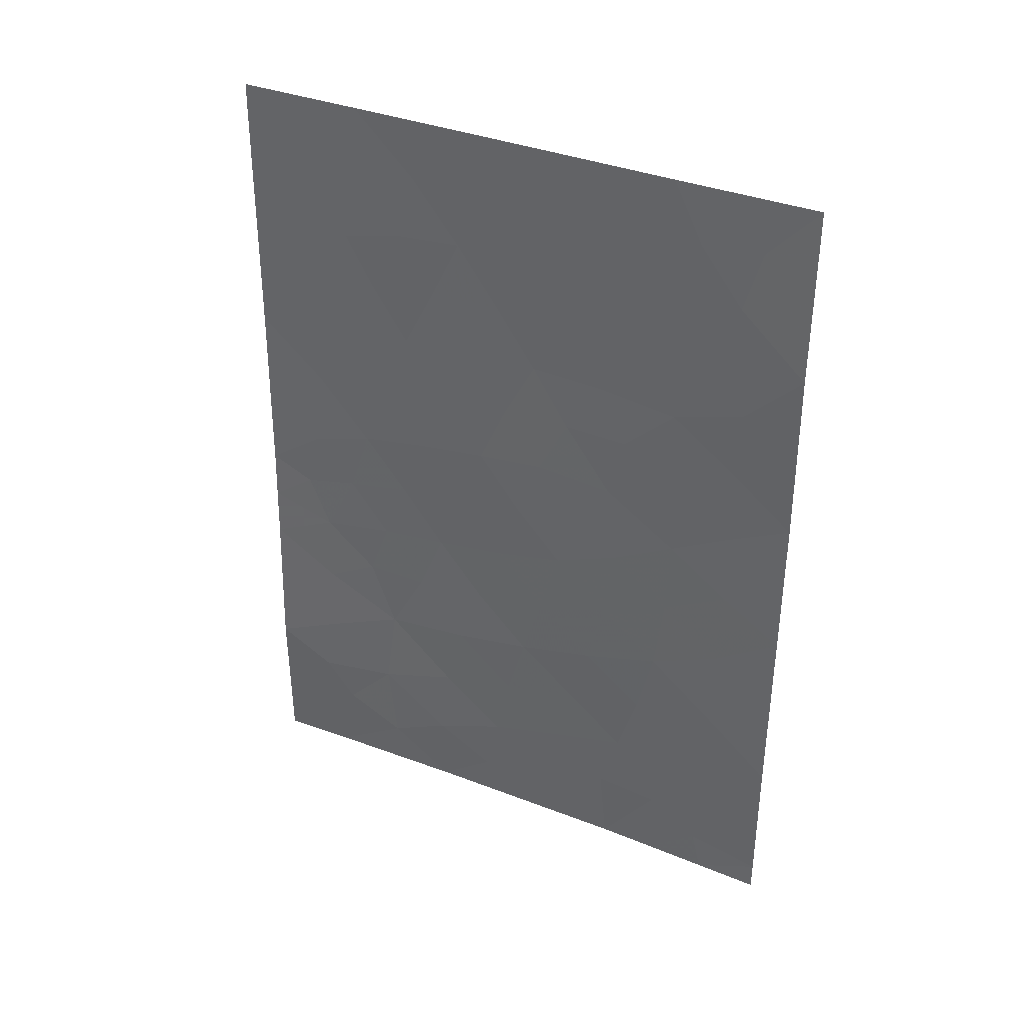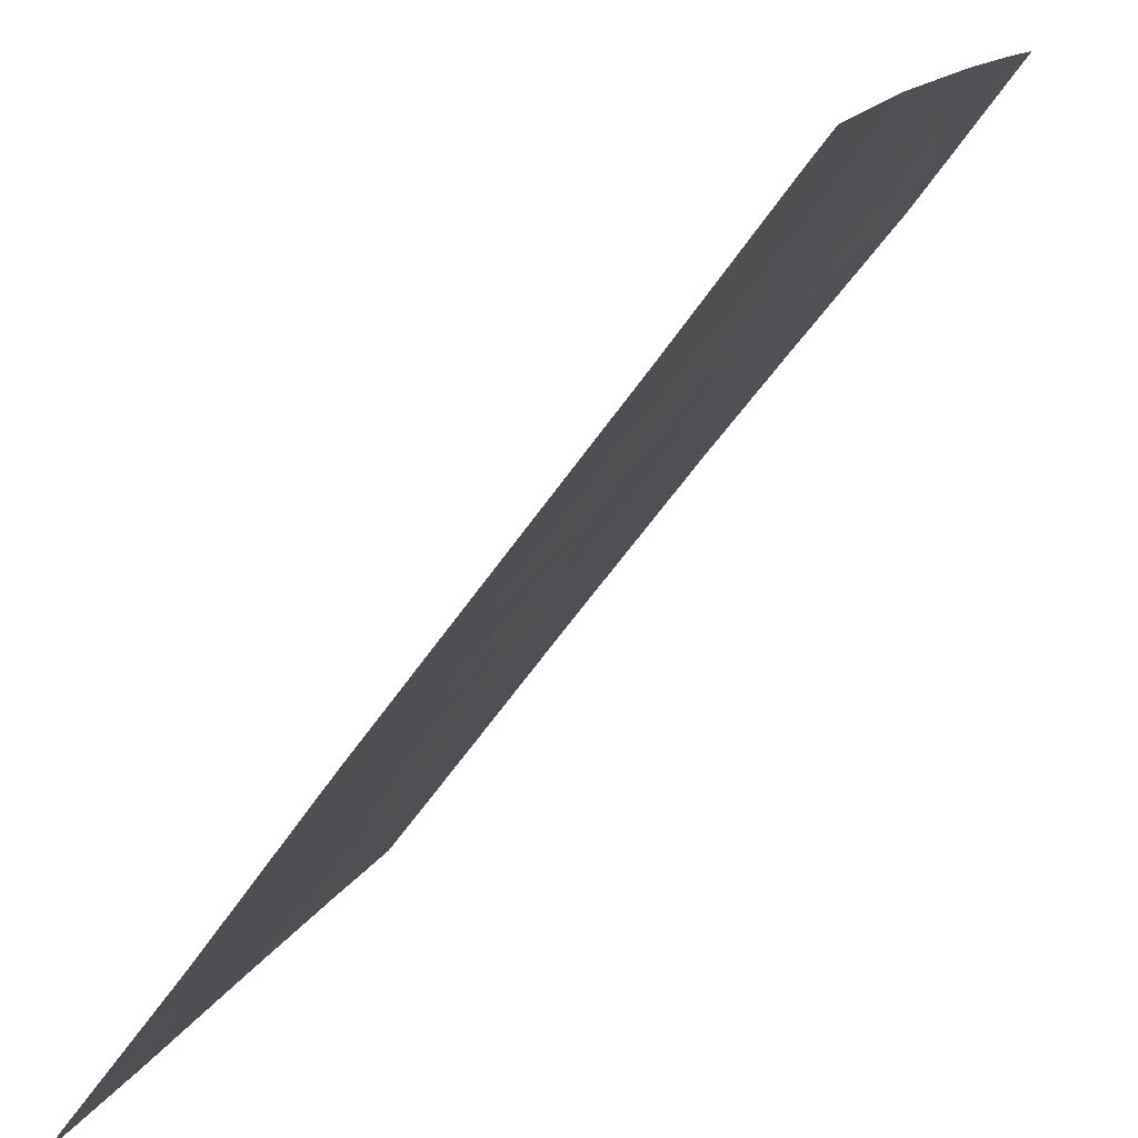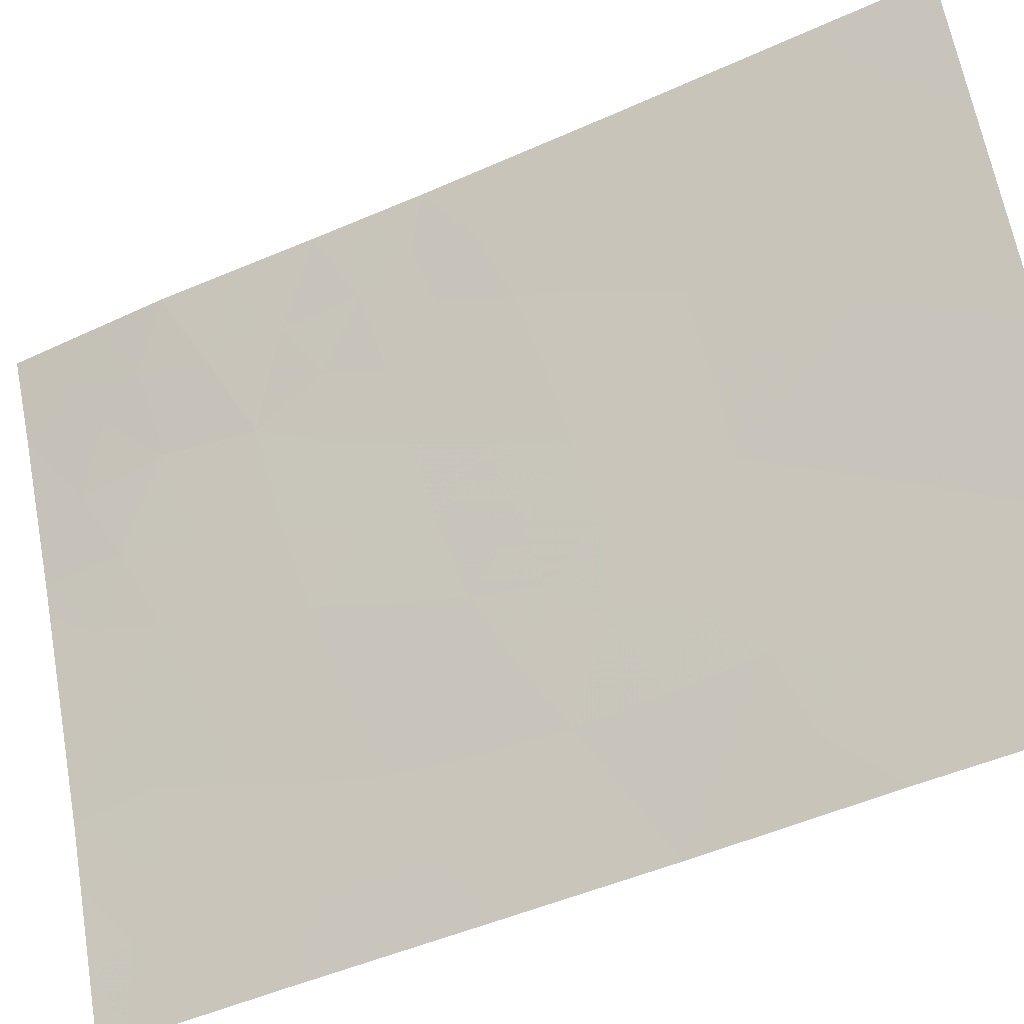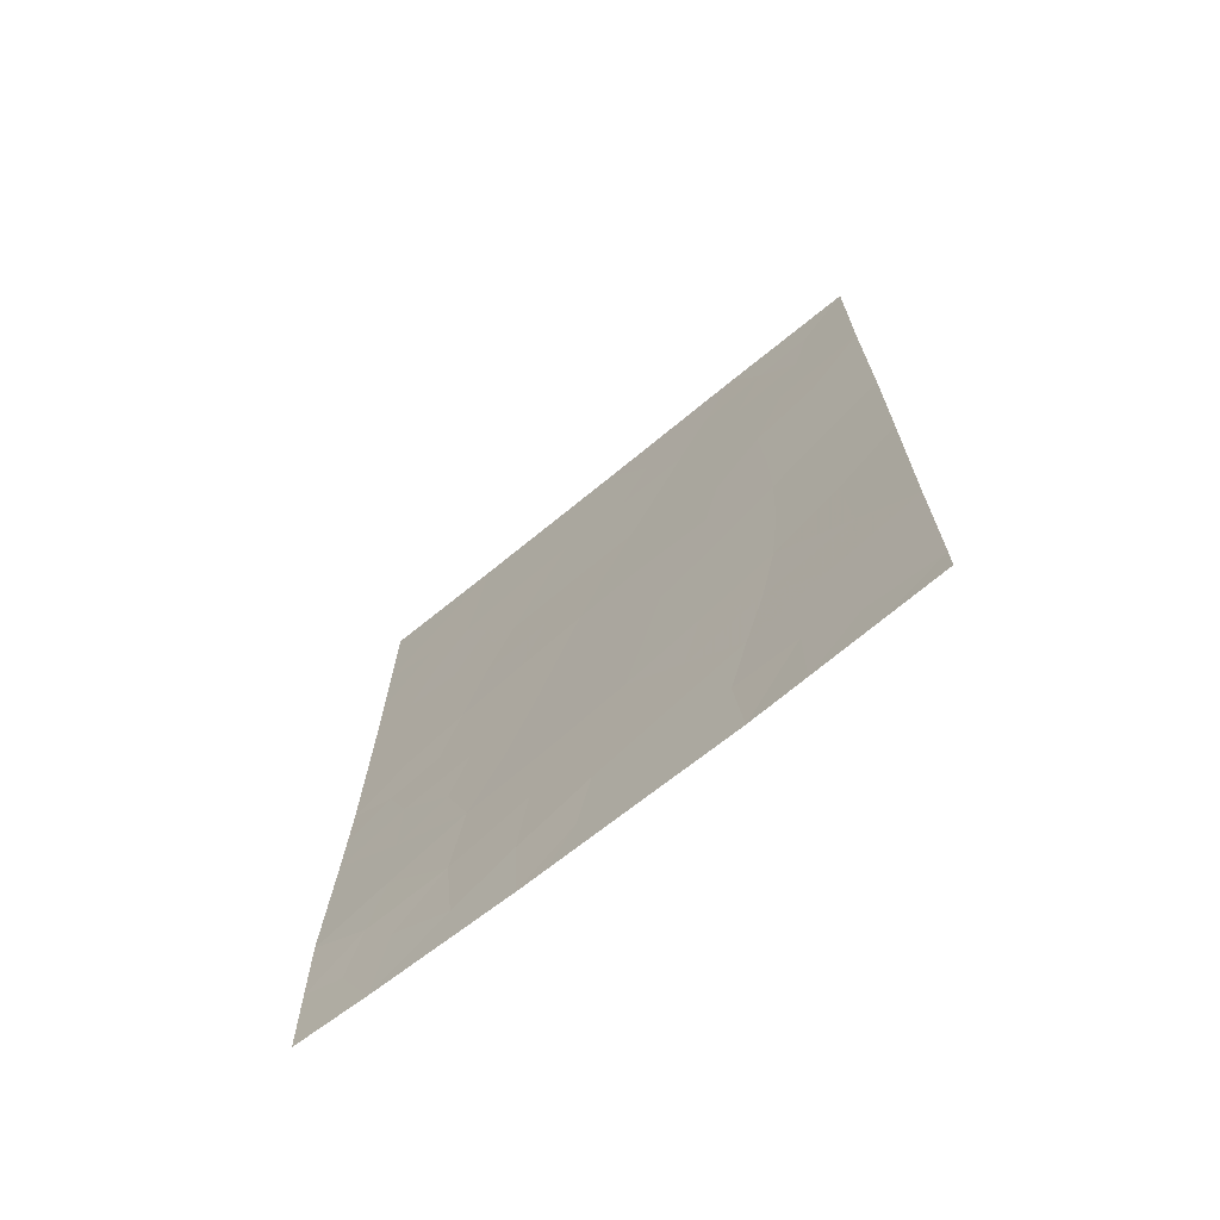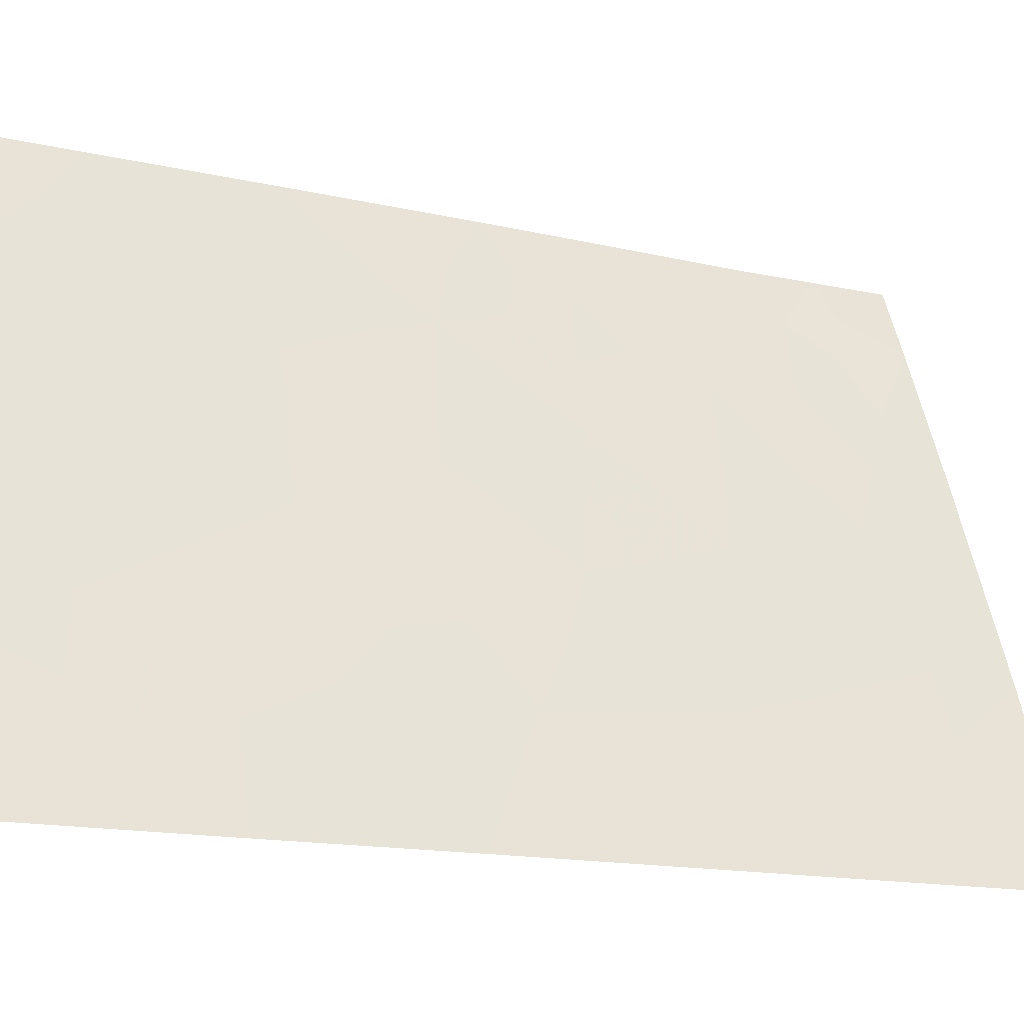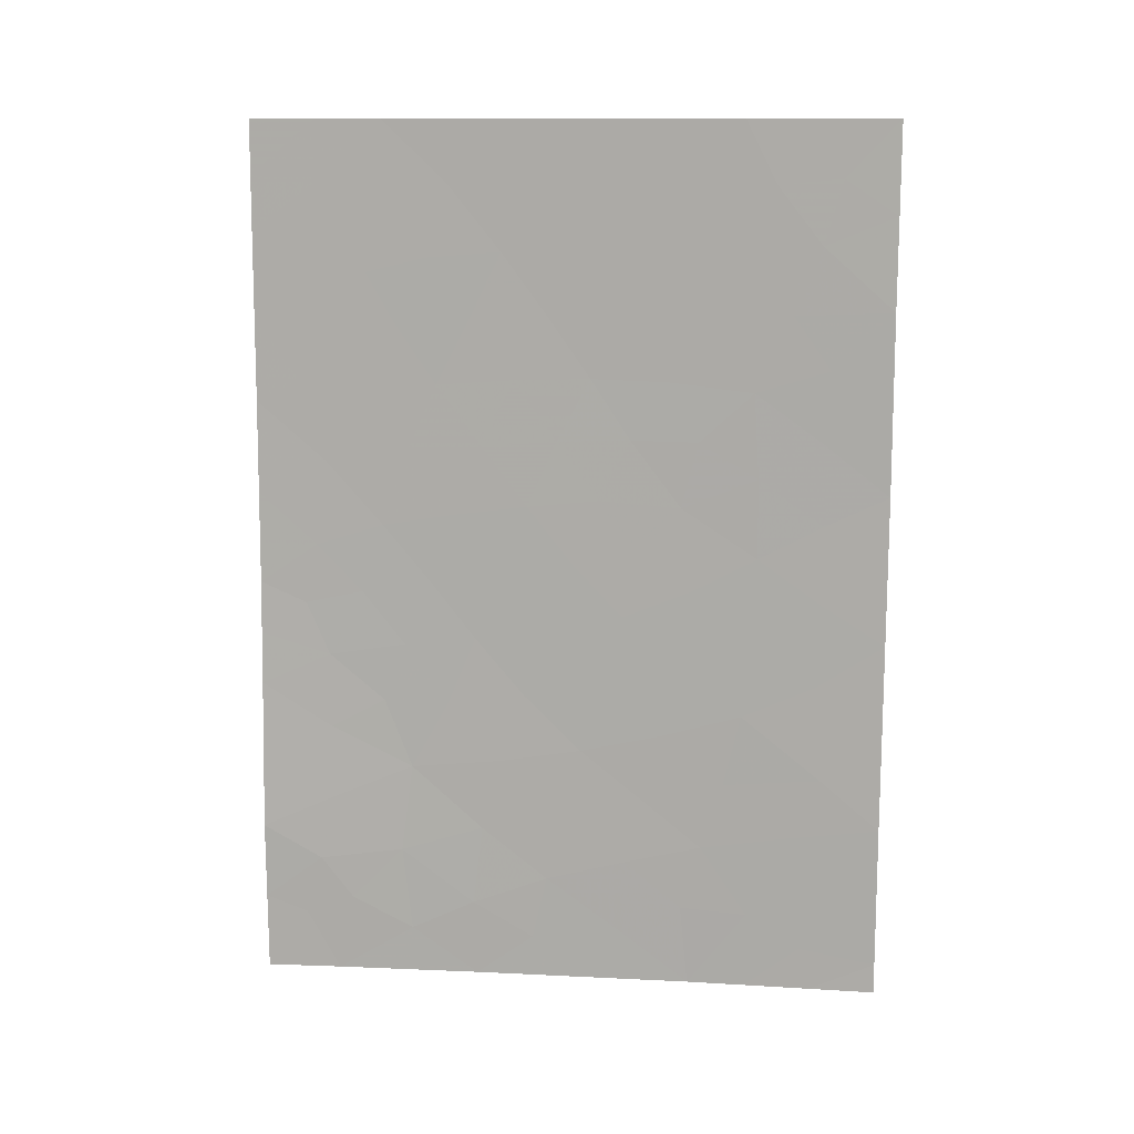
<metadata>
{"format":"obj","ext":"obj","renderer":"f3d","projection":"perspective","resolution":1024,"background":"white","views":[{"elev":35.8,"azim":139.6,"up":"+Y"},{"elev":-62.8,"azim":-34.7,"up":"+Z"},{"elev":-45.9,"azim":118.0,"up":"+Z"},{"elev":-69.4,"azim":151.5,"up":"+Y"},{"elev":-15.5,"azim":-115.1,"up":"+Z"},{"elev":12.2,"azim":119.3,"up":"+Y"}]}
</metadata>
<code>
v -81.83 50 98.35
v -81.15 50 100
v -82.26 38 97.23
v -81.01 40.12 100
v -81.73 47.97 98.58
v -83.64 50 93.86
v -82.56 44.81 96.55
v -82.9 46.58 95.74
v -81.15 48.5 100
v -81.8 44.51 98.4
v -83.71 38 93.7
v -81.46 38 99.06
v -81.11 43.67 100
v -81.03 38 100
v -84.4 50 92
v -84.38 47.51 92
v -84.36 38 92
v -84.37 38.41 92
v -84.36 40.38 92
v -82.64 39.46 96.3
v -82.1 46.46 97.7
v -83.42 38 94.45
v -82.41 38 96.86
v -81.07 42.22 100
v -81.47 42.65 99.11
v -81.13 46.21 100
v -83.67 41.94 93.79
v -82.76 50 96.05
v -83.05 43.3 95.33
v -83.74 44.16 93.62
v -84.38 43 92
v -84.4 45.05 92
v -81.92 41.05 98.06
v -82.83 41.37 95.86
v -82.28 42.94 97.22
v -83.47 40.02 94.3
v -83.71 46.42 93.69
v -83.24 48.23 94.87
v -82.44 48.26 96.86
v -81.79 48.83 98.45
v -81.48 49.16 99.2
v -81.46 48.2 99.24
v -83.2 50 94.96
v -83.21 49.62 94.95
v -82.23 39.07 97.26
v -81.14 47.35 100
v -81.51 47.25 99.1
v -81.88 38.65 98.07
v -81.86 38 98.14
v -81.02 39.06 100
v -81.26 38.84 99.47
v -84.39 48.75 92
v -84.13 49.23 92.67
v -84.03 48.36 92.89
v -84.02 50 92.93
v -83.8 49.15 93.47
v -81.49 50 99.17
v -81.15 49.25 100
v -84.03 38 92.85
v -83.98 38.59 92.99
v -84.12 39.36 92.62
v -84.36 39.4 92
v -82.33 45.63 97.12
v -81.93 45.51 98.09
v -82.18 44.68 97.47
v -82.91 38 95.66
v -82.57 38.58 96.48
v -81.12 44.94 100
v -81.43 44.22 99.26
v -81.5 45.39 99.13
v -81.36 43.39 99.41
v -81.67 43.57 98.68
v -82.3 50 97.2
v -82.5 46.54 96.71
v -82.72 45.71 96.17
v -84.06 43.54 92.81
v -83.72 43.04 93.67
v -84.04 42.39 92.86
v -83.28 46.55 94.77
v -83.47 47.39 94.29
v -83.07 47.4 95.3
v -81.09 42.94 100
v -84.37 41.69 92
v -84.07 41.06 92.77
v -81.68 46.37 98.69
v -81.04 41.17 100
v -81.44 40.58 99.07
v -81.46 41.61 99.1
v -81.77 42.01 98.41
v -83.37 39.11 94.55
v -84.08 46.73 92.76
v -84.07 45.74 92.82
v -83.74 45.25 93.63
v -84.07 44.63 92.8
v -82.68 47.41 96.29
v -82.28 47.37 97.26
v -83.35 44.84 94.59
v -83.44 45.74 94.38
v -83.12 44.18 95.16
v -83.4 43.68 94.46
v -83.09 45.75 95.24
v -82.93 44.91 95.64
v -82.04 43.74 97.8
v -82.42 43.87 96.89
v -81.9 42.83 98.13
v -84.39 44.02 92
v -82.54 42.13 96.58
v -82.94 42.32 95.58
v -82.67 43.08 96.27
v -81.53 39.09 98.85
v -81.83 39.82 98.2
v -82.29 40.18 97.14
v -82.72 40.43 96.11
v -82.39 41.18 96.91
v -82.17 49.13 97.52
v -82.59 49.08 96.48
v -82.84 48.23 95.87
v -83.01 49.01 95.44
v -82.79 44.03 95.97
v -82.13 42.01 97.57
v -82.06 48.17 97.8
v -81.89 47.27 98.2
v -83.34 42.62 94.59
v -83.15 40.69 95.07
v -83.58 40.95 94.01
v -83.25 41.62 94.82
v -84.39 46.28 92
v -83.63 48.28 93.9
v -83.42 49.06 94.42
v -83.89 40.2 93.23
v -83.06 39.75 95.28
v -83.71 39.05 93.69
v -83.89 47.45 93.23
v -81.34 39.66 99.26
v -81.37 46.5 99.44
v -83.08 38.66 95.26
f 40 41 42
f 6 43 44
f 46 47 42
f 3 48 49
f 134 50 51
f 52 53 54
f 55 56 53
f 41 57 58
f 11 59 60
f 63 64 65
f 68 69 70
f 71 72 69
f 1 115 73
f 74 63 75
f 76 77 78
f 79 80 81
f 82 25 71
f 83 78 84
f 70 64 85
f 86 87 88
f 89 25 88
f 91 16 133
f 92 93 94
f 95 96 74
f 97 93 98
f 97 99 100
f 101 75 102
f 103 104 65
f 22 11 132
f 105 103 72
f 106 94 76
f 107 108 109
f 110 111 134
f 45 112 111
f 113 114 112
f 116 117 118
f 102 119 99
f 107 120 114
f 121 122 96
f 98 79 101
f 100 123 77
f 109 119 104
f 124 125 126
f 47 85 122
f 89 120 105
f 91 92 127
f 81 117 95
f 128 80 133
f 56 129 128
f 118 129 44
f 115 40 121
f 61 130 132
f 131 124 113
f 90 131 136
f 123 108 126
f 125 130 84
f 5 40 42
f 40 1 41
f 42 41 9
f 43 28 44
f 3 67 45
f 9 46 42
f 46 26 135
f 42 47 5
f 3 45 48
f 49 48 12
f 50 14 51
f 12 51 14
f 16 52 54
f 52 15 53
f 15 55 53
f 55 6 56
f 53 56 54
f 9 41 58
f 41 1 57
f 58 57 2
f 59 17 18
f 18 60 59
f 19 61 62
f 61 132 60
f 60 132 11
f 7 63 65
f 63 21 64
f 65 64 10
f 23 66 67
f 66 22 136
f 26 68 70
f 68 13 69
f 70 69 10
f 13 71 69
f 71 25 72
f 69 72 10
f 115 116 73
f 8 74 75
f 74 21 63
f 75 63 7
f 31 76 78
f 76 30 77
f 78 77 27
f 8 79 81
f 79 37 80
f 81 80 38
f 13 82 71
f 82 24 25
f 19 83 84
f 83 31 78
f 84 78 27
f 70 10 64
f 85 64 21
f 24 86 88
f 86 4 87
f 88 87 33
f 33 89 88
f 88 25 24
f 22 132 90
f 37 91 133
f 32 92 94
f 92 37 93
f 94 93 30
f 8 95 74
f 95 39 96
f 74 96 21
f 97 30 93
f 98 93 37
f 30 97 100
f 100 99 29
f 97 101 102
f 101 8 75
f 102 75 7
f 10 103 65
f 103 35 104
f 65 104 7
f 20 45 67
f 23 67 3
f 25 105 72
f 105 35 103
f 72 103 10
f 31 106 76
f 106 32 94
f 76 94 30
f 35 107 109
f 107 34 108
f 109 108 29
f 110 48 111
f 87 111 33
f 48 45 111
f 45 20 112
f 111 112 33
f 20 113 112
f 113 34 114
f 112 114 33
f 115 39 116
f 73 116 28
f 28 116 118
f 116 39 117
f 118 117 38
f 97 102 99
f 102 7 119
f 99 119 29
f 34 107 114
f 107 35 120
f 114 120 33
f 39 121 96
f 121 5 122
f 96 122 21
f 97 98 101
f 98 37 79
f 101 79 8
f 30 100 77
f 100 29 123
f 77 123 27
f 35 109 104
f 109 29 119
f 104 119 7
f 34 124 126
f 124 36 125
f 126 125 27
f 5 47 122
f 122 85 21
f 25 89 105
f 89 33 120
f 105 120 35
f 110 134 51
f 16 91 127
f 91 37 92
f 127 92 32
f 8 81 95
f 81 38 117
f 95 117 39
f 54 128 133
f 128 38 80
f 133 80 37
f 54 56 128
f 56 6 129
f 128 129 38
f 28 118 44
f 118 38 129
f 44 129 6
f 39 115 121
f 115 1 40
f 121 40 5
f 61 19 130
f 20 131 113
f 131 36 124
f 113 124 34
f 22 90 136
f 90 36 131
f 27 123 126
f 123 29 108
f 126 108 34
f 27 125 84
f 125 36 130
f 61 60 18
f 62 61 18
f 90 132 36
f 36 132 130
f 133 16 54
f 110 51 12
f 48 110 12
f 134 111 87
f 4 134 87
f 134 4 50
f 26 70 135
f 46 135 47
f 135 70 85
f 47 135 85
f 67 136 20
f 136 67 66
f 136 131 20
f 84 130 19

</code>
